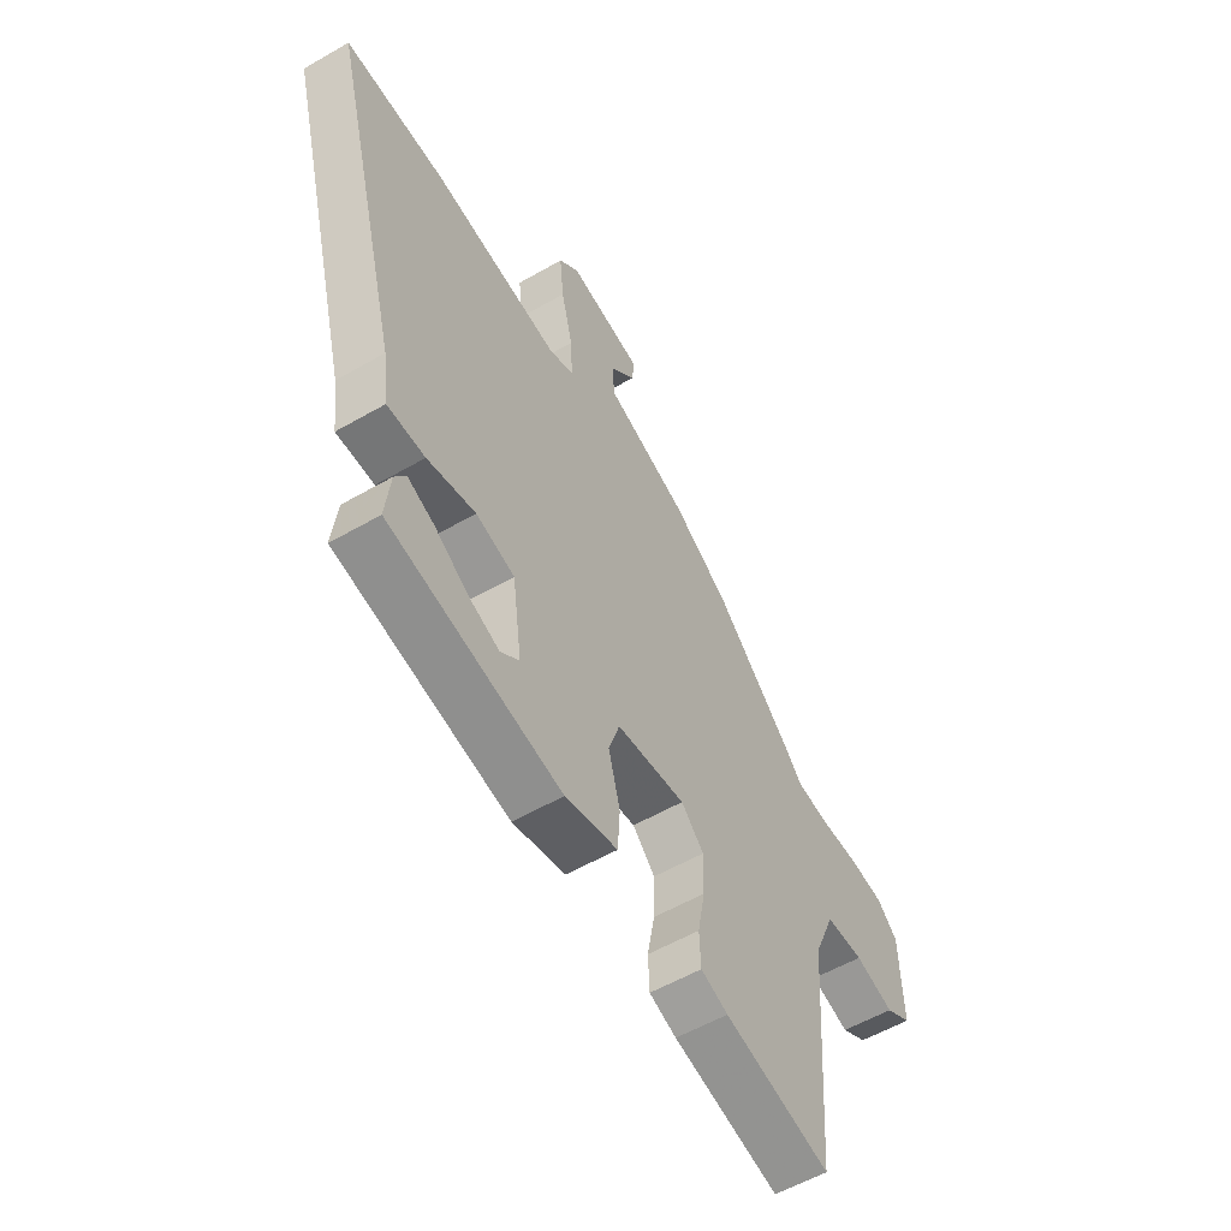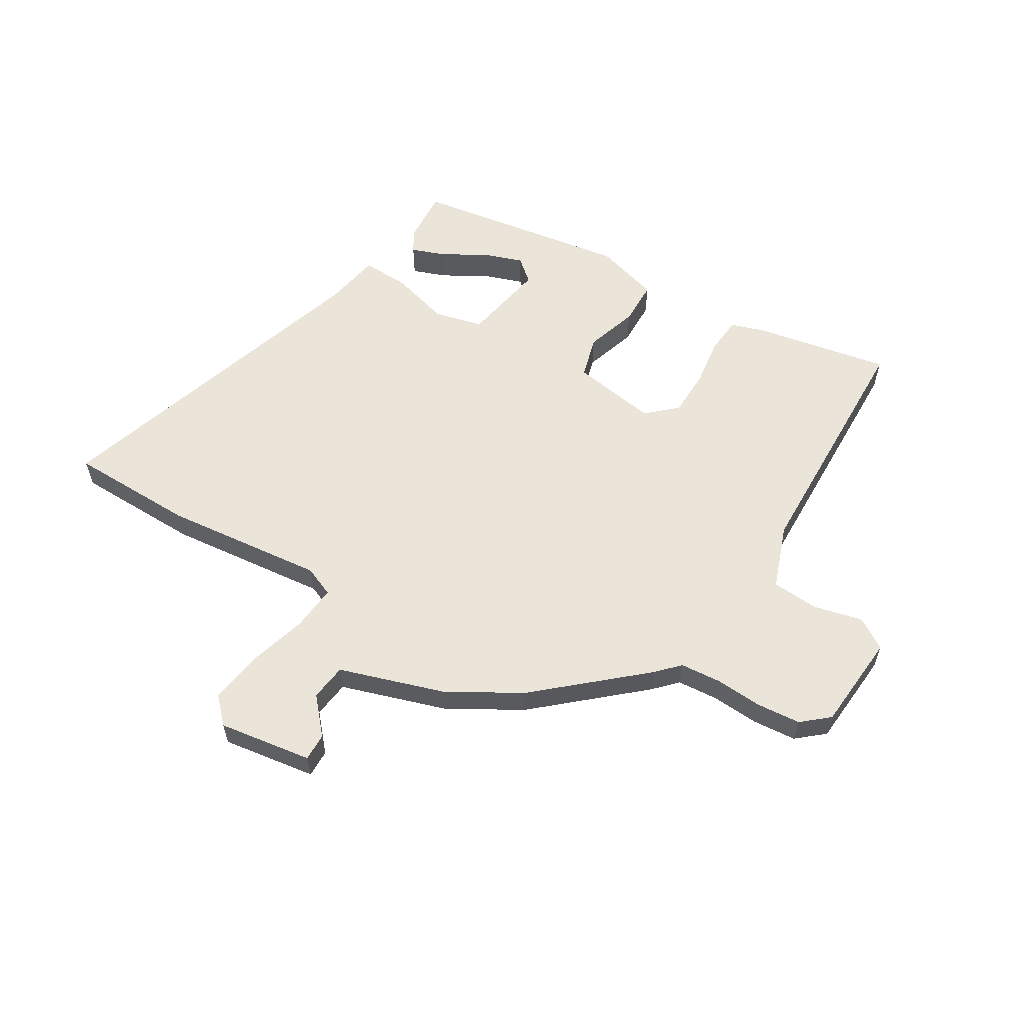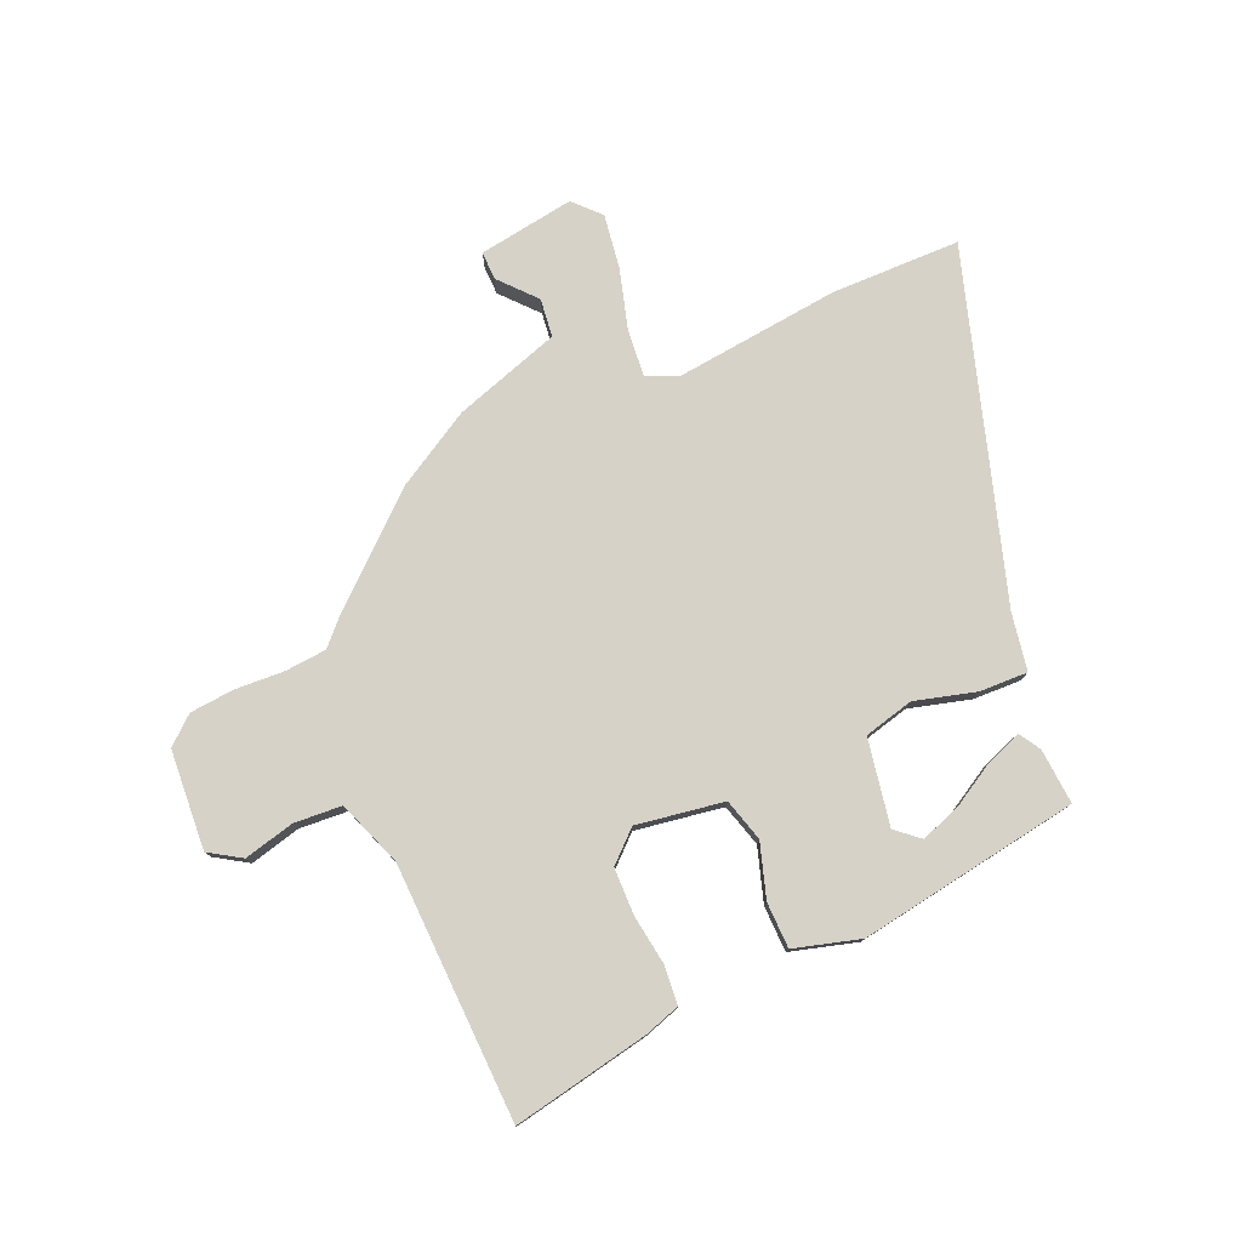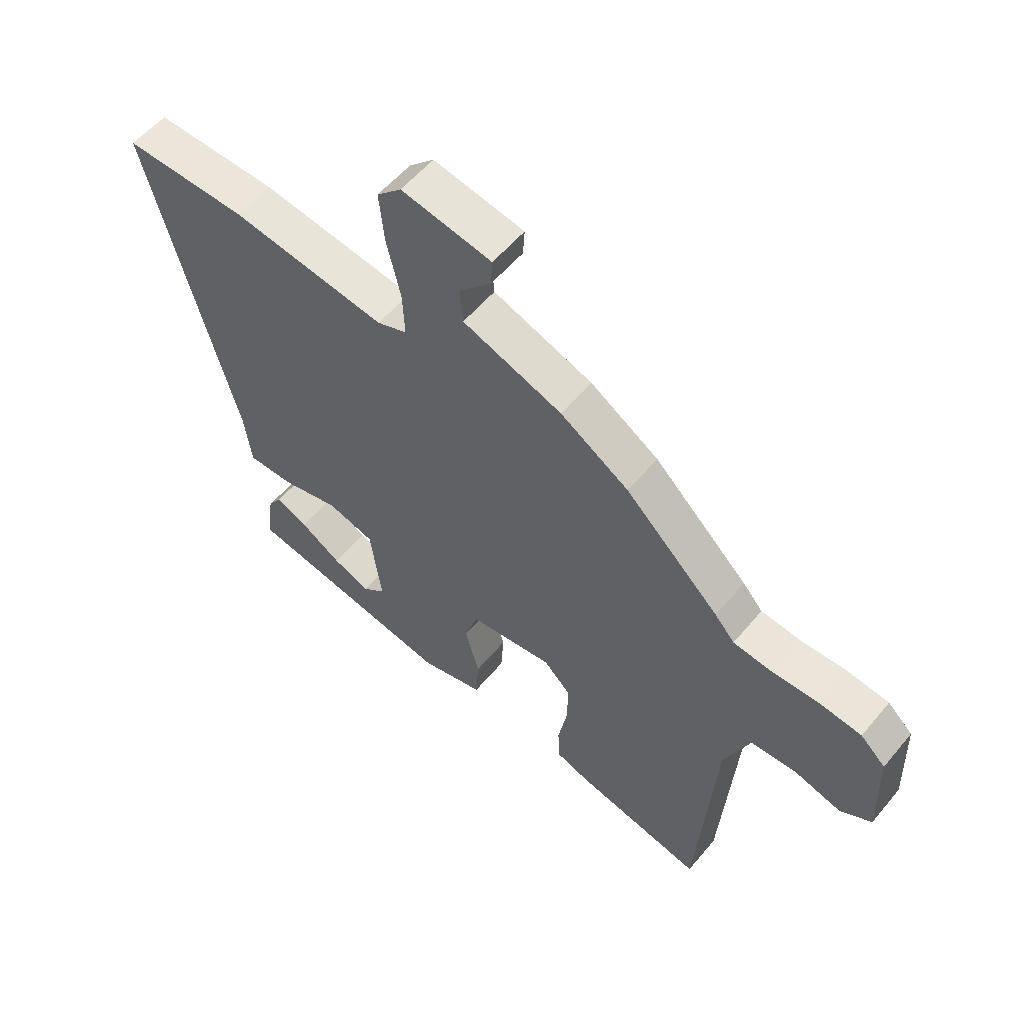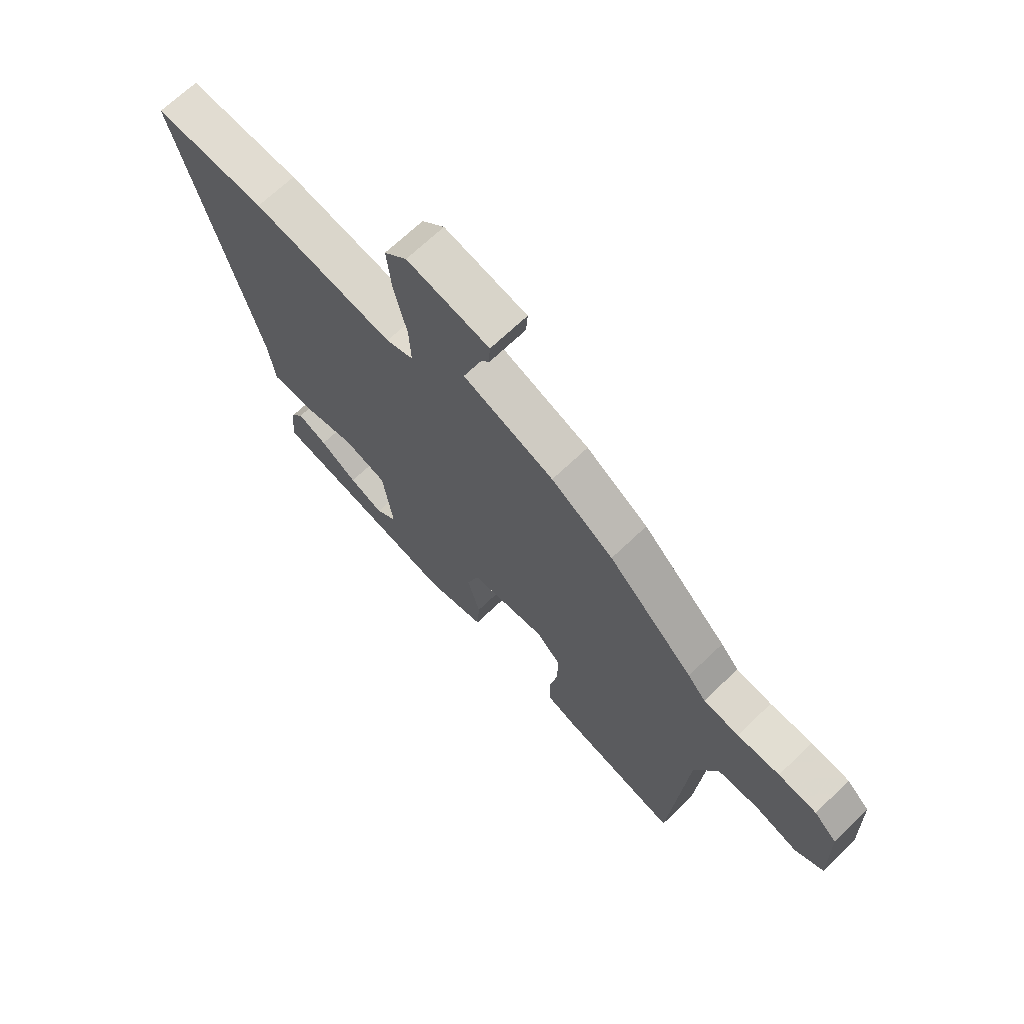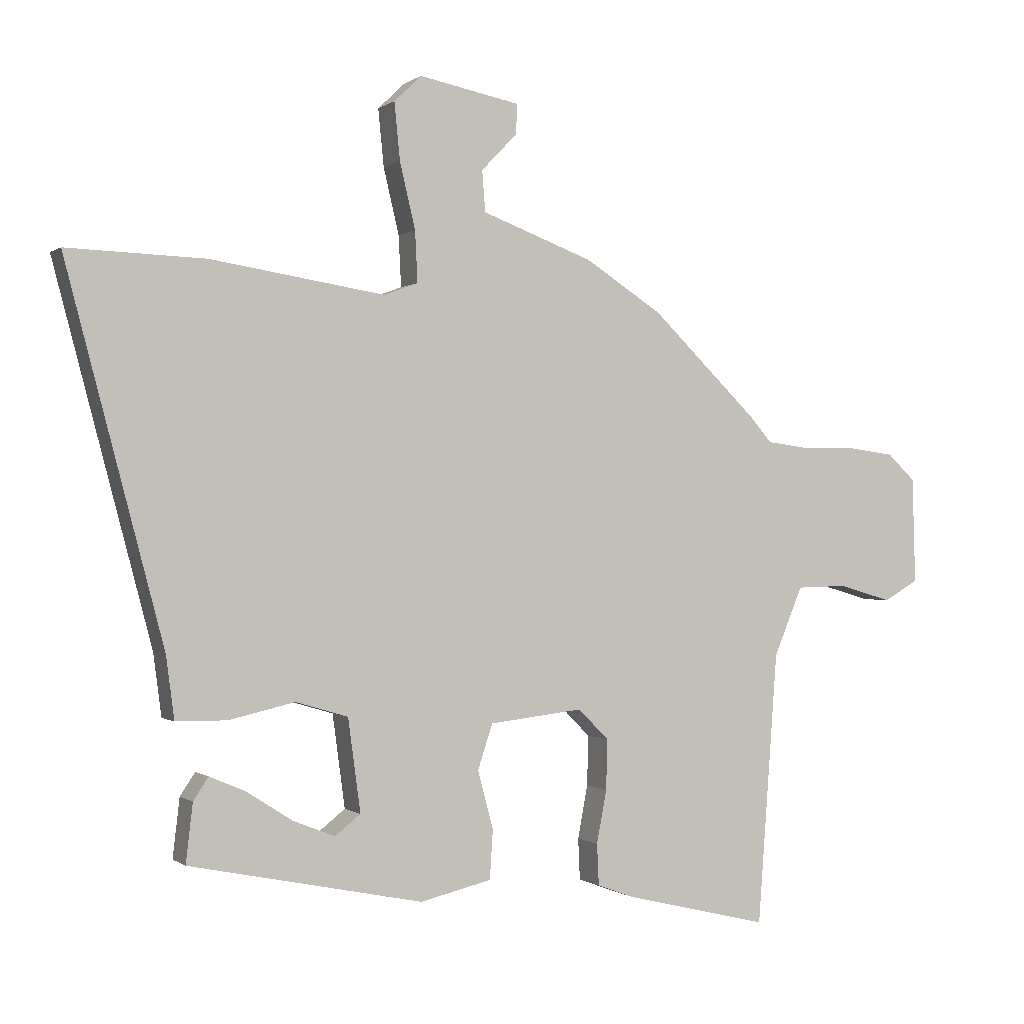
<metadata>
{"format":"obj","ext":"obj","renderer":"f3d","projection":"perspective","resolution":1024,"background":"white","views":[{"elev":-56.1,"azim":-58.8,"up":"+Z"},{"elev":58.8,"azim":33.8,"up":"+Y"},{"elev":78.3,"azim":159.0,"up":"+Y"},{"elev":55.9,"azim":39.1,"up":"+Z"},{"elev":68.3,"azim":46.1,"up":"+Z"},{"elev":-0.2,"azim":-23.8,"up":"+Z"}]}
</metadata>
<code>
v 0.515 0.07 -0.301
v 0.497 0.07 -0.546
v 0.265 0.07 -0.49
v 0.206 0.07 -0.468
v 0.203 0.07 -0.402
v 0.219 0.07 -0.317
v 0.221 0.07 -0.237
v 0.172 0.07 -0.188
v 0.022 0.07 -0.205
v -0.002 0.07 -0.277
v 0.023 0.07 -0.37
v 0.018 0.07 -0.448
v -0.096 0.07 -0.475
v -0.47 0.07 -0.398
v -0.459 0.07 -0.304
v -0.435 0.07 -0.268
v -0.377 0.07 -0.293
v -0.304 0.07 -0.34
v -0.237 0.07 -0.367
v -0.196 0.07 -0.335
v -0.216 0.07 -0.187
v -0.3 0.07 -0.162
v -0.405 0.07 -0.186
v -0.487 0.07 -0.185
v -0.5 0.07 -0.086
v -0.656 0.07 0.505
v -0.436 0.07 0.498
v -0.157 0.07 0.455
v -0.103 0.07 0.475
v -0.107 0.07 0.556
v -0.132 0.07 0.661
v -0.141 0.07 0.752
v -0.097 0.07 0.794
v 0.065 0.07 0.762
v 0.062 0.07 0.714
v 0.005 0.07 0.655
v 0.01 0.07 0.59
v 0.189 0.07 0.523
v 0.312 0.07 0.444
v 0.482 0.07 0.28
v 0.518 0.07 0.239
v 0.588 0.07 0.23
v 0.672 0.07 0.231
v 0.748 0.07 0.221
v 0.793 0.07 0.179
v 0.798 0.07 0.009
v 0.742 0.07 -0.023
v 0.657 0.07 0.002
v 0.575 0.07 0
v 0.529 0.07 -0.11
v 0.515 0 -0.301
v 0.497 0 -0.546
v 0.265 0 -0.49
v 0.206 0 -0.468
v 0.203 0 -0.402
v 0.219 0 -0.317
v 0.221 0 -0.237
v 0.172 0 -0.188
v 0.022 0 -0.205
v -0.002 0 -0.277
v 0.023 0 -0.37
v 0.018 0 -0.448
v -0.096 0 -0.475
v -0.47 0 -0.398
v -0.459 0 -0.304
v -0.435 0 -0.268
v -0.377 0 -0.293
v -0.304 0 -0.34
v -0.237 0 -0.367
v -0.196 0 -0.335
v -0.216 0 -0.187
v -0.3 0 -0.162
v -0.405 0 -0.186
v -0.487 0 -0.185
v -0.5 0 -0.086
v -0.656 0 0.505
v -0.436 0 0.498
v -0.157 0 0.455
v -0.103 0 0.475
v -0.107 0 0.556
v -0.132 0 0.661
v -0.141 0 0.752
v -0.097 0 0.794
v 0.065 0 0.762
v 0.062 0 0.714
v 0.005 0 0.655
v 0.01 0 0.59
v 0.189 0 0.523
v 0.312 0 0.444
v 0.482 0 0.28
v 0.518 0 0.239
v 0.588 0 0.23
v 0.672 0 0.231
v 0.748 0 0.221
v 0.793 0 0.179
v 0.798 0 0.009
v 0.742 0 -0.023
v 0.657 0 0.002
v 0.575 0 0
v 0.529 0 -0.11
f 45 46 47 48
f 45 48 49
f 42 43 44 45
f 41 42 45 49
f 40 41 49 50
f 37 38 39 40
f 33 34 35 36
f 33 36 37
f 30 31 32 33
f 29 30 33 37
f 25 26 27 28
f 25 28 29
f 22 23 24 25
f 21 22 25 29
f 20 21 29 37
f 15 16 17 18
f 15 18 19
f 14 15 19
f 13 14 19
f 10 11 12 13
f 9 10 13 19
f 3 4 5 6
f 3 6 7
f 2 3 7
f 1 2 7
f 50 1 7 8
f 20 37 40
f 9 19 20
f 9 20 40
f 8 9 40 50
f 98 97 96 95
f 99 98 95
f 95 94 93 92
f 99 95 92 91
f 100 99 91 90
f 90 89 88 87
f 86 85 84 83
f 87 86 83
f 83 82 81 80
f 87 83 80 79
f 78 77 76 75
f 79 78 75
f 75 74 73 72
f 79 75 72 71
f 87 79 71 70
f 68 67 66 65
f 69 68 65
f 69 65 64
f 69 64 63
f 63 62 61 60
f 69 63 60 59
f 56 55 54 53
f 57 56 53
f 57 53 52
f 57 52 51
f 58 57 51 100
f 90 87 70
f 70 69 59
f 90 70 59
f 100 90 59 58
f 1 51 52 2
f 2 52 53 3
f 3 53 54 4
f 4 54 55 5
f 5 55 56 6
f 6 56 57 7
f 7 57 58 8
f 8 58 59 9
f 9 59 60 10
f 10 60 61 11
f 11 61 62 12
f 12 62 63 13
f 13 63 64 14
f 14 64 65 15
f 15 65 66 16
f 16 66 67 17
f 17 67 68 18
f 18 68 69 19
f 19 69 70 20
f 20 70 71 21
f 21 71 72 22
f 22 72 73 23
f 23 73 74 24
f 24 74 75 25
f 25 75 76 26
f 26 76 77 27
f 27 77 78 28
f 28 78 79 29
f 29 79 80 30
f 30 80 81 31
f 31 81 82 32
f 32 82 83 33
f 33 83 84 34
f 34 84 85 35
f 35 85 86 36
f 36 86 87 37
f 37 87 88 38
f 38 88 89 39
f 39 89 90 40
f 40 90 91 41
f 41 91 92 42
f 42 92 93 43
f 43 93 94 44
f 44 94 95 45
f 45 95 96 46
f 46 96 97 47
f 47 97 98 48
f 48 98 99 49
f 49 99 100 50
f 50 100 51 1

</code>
